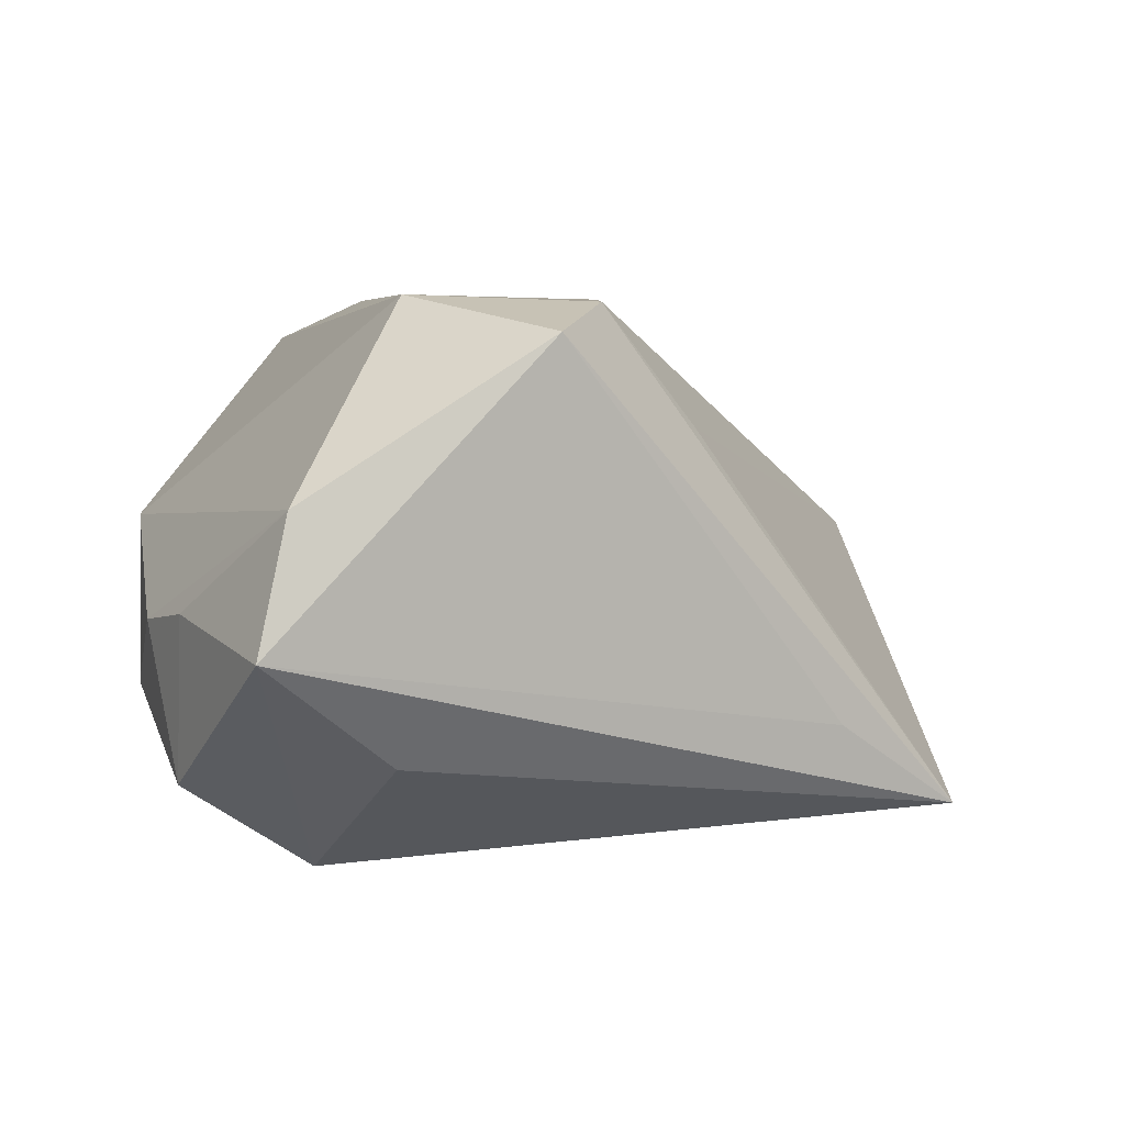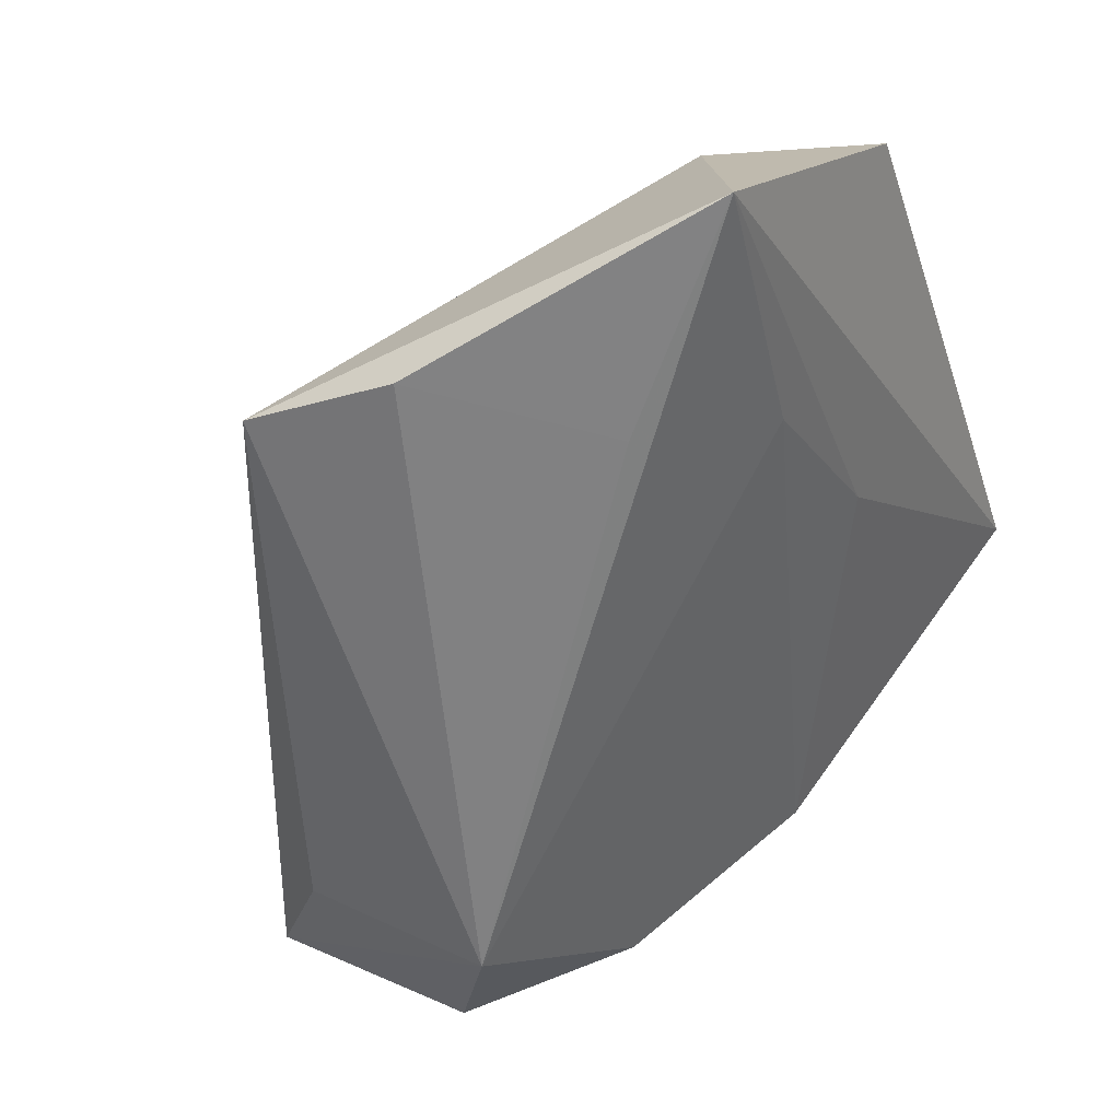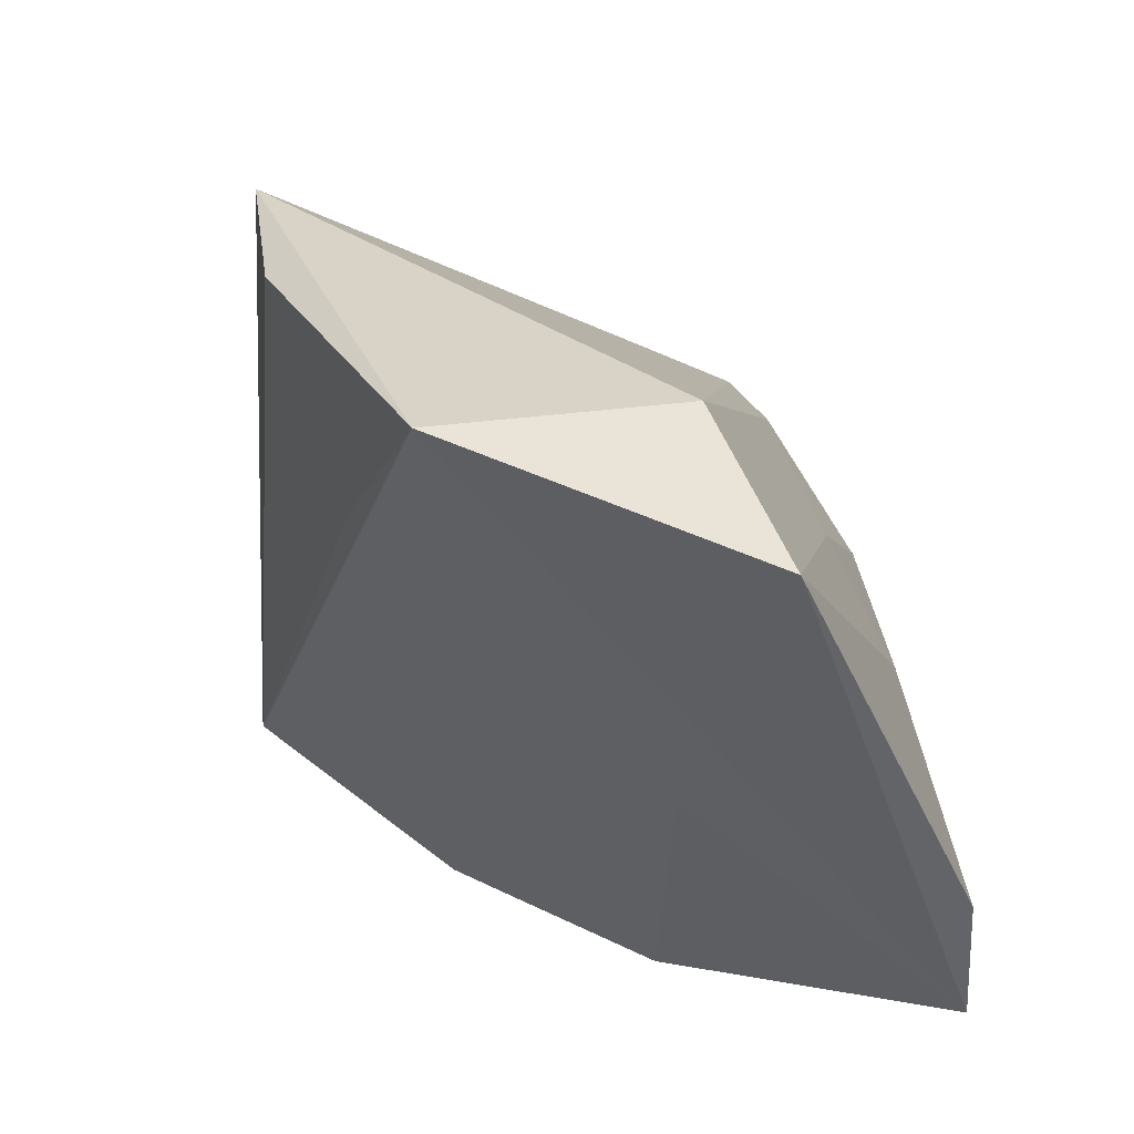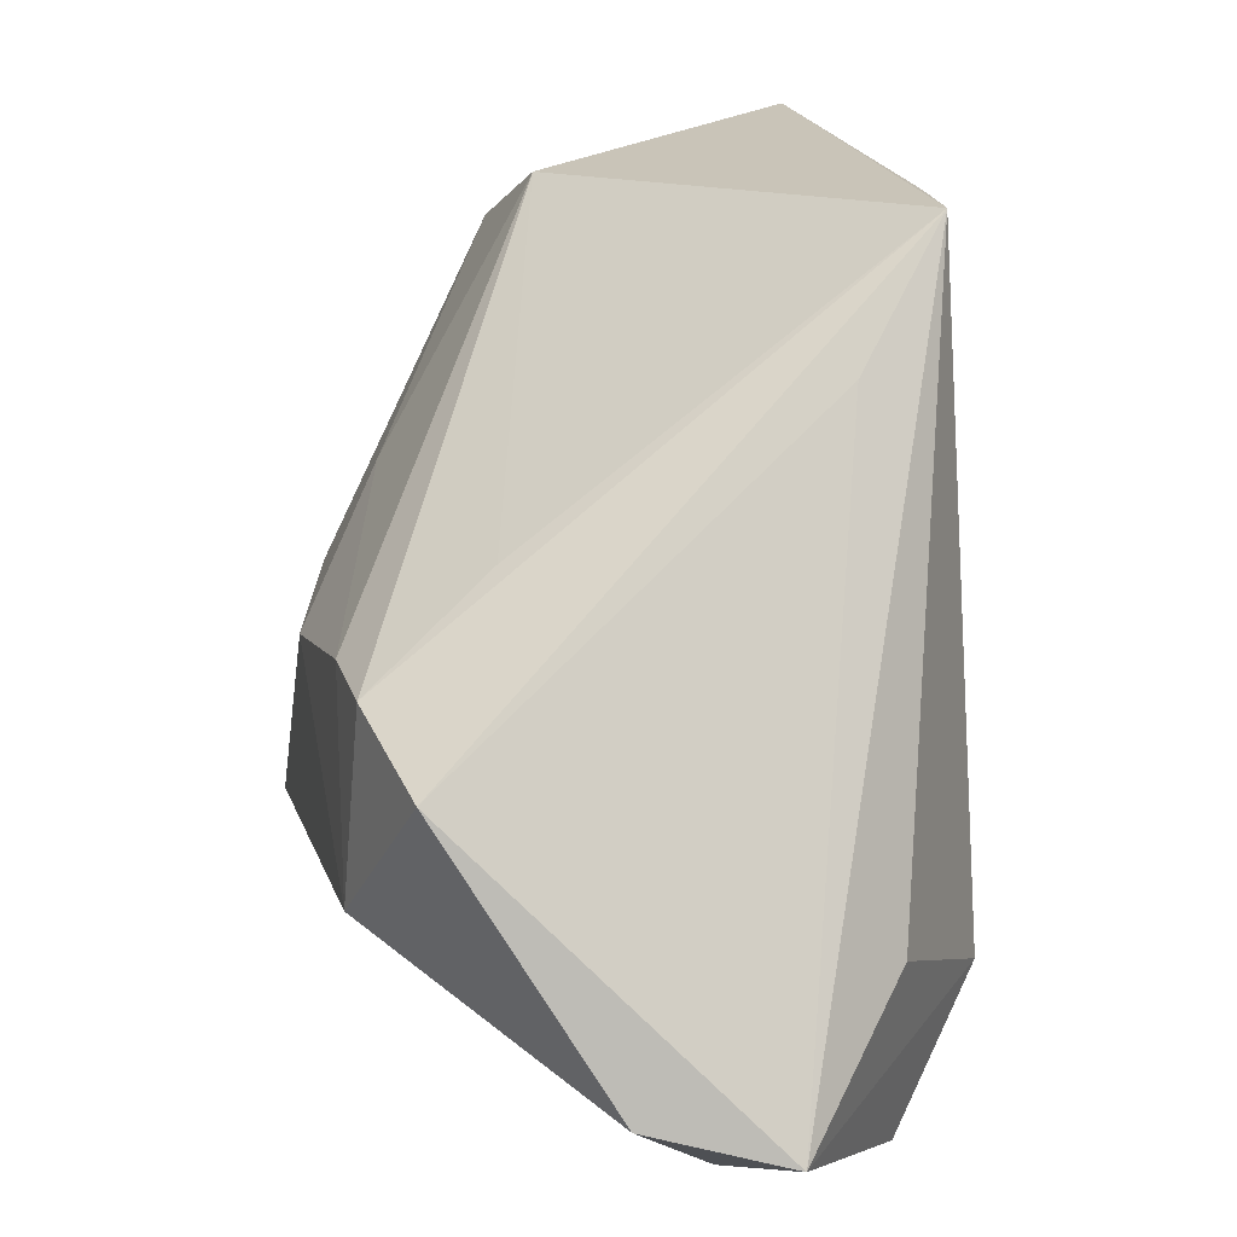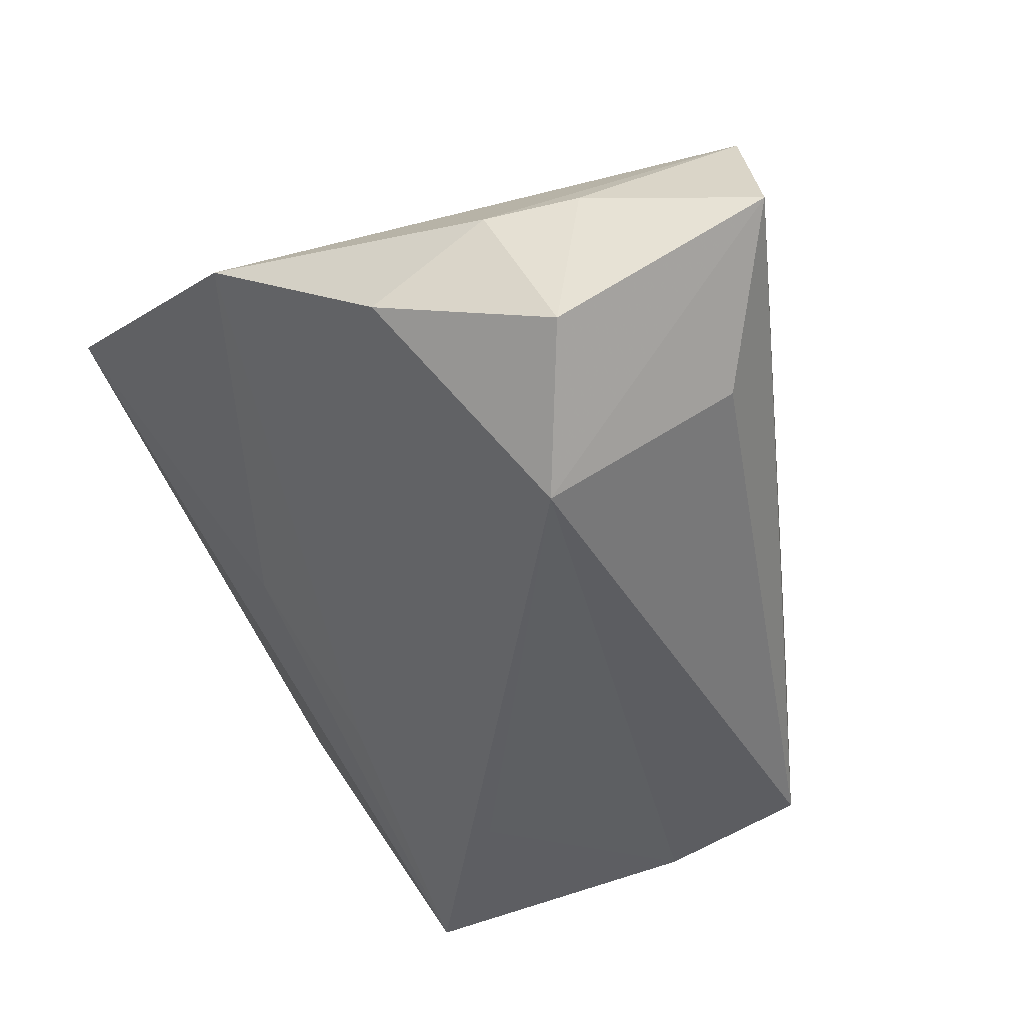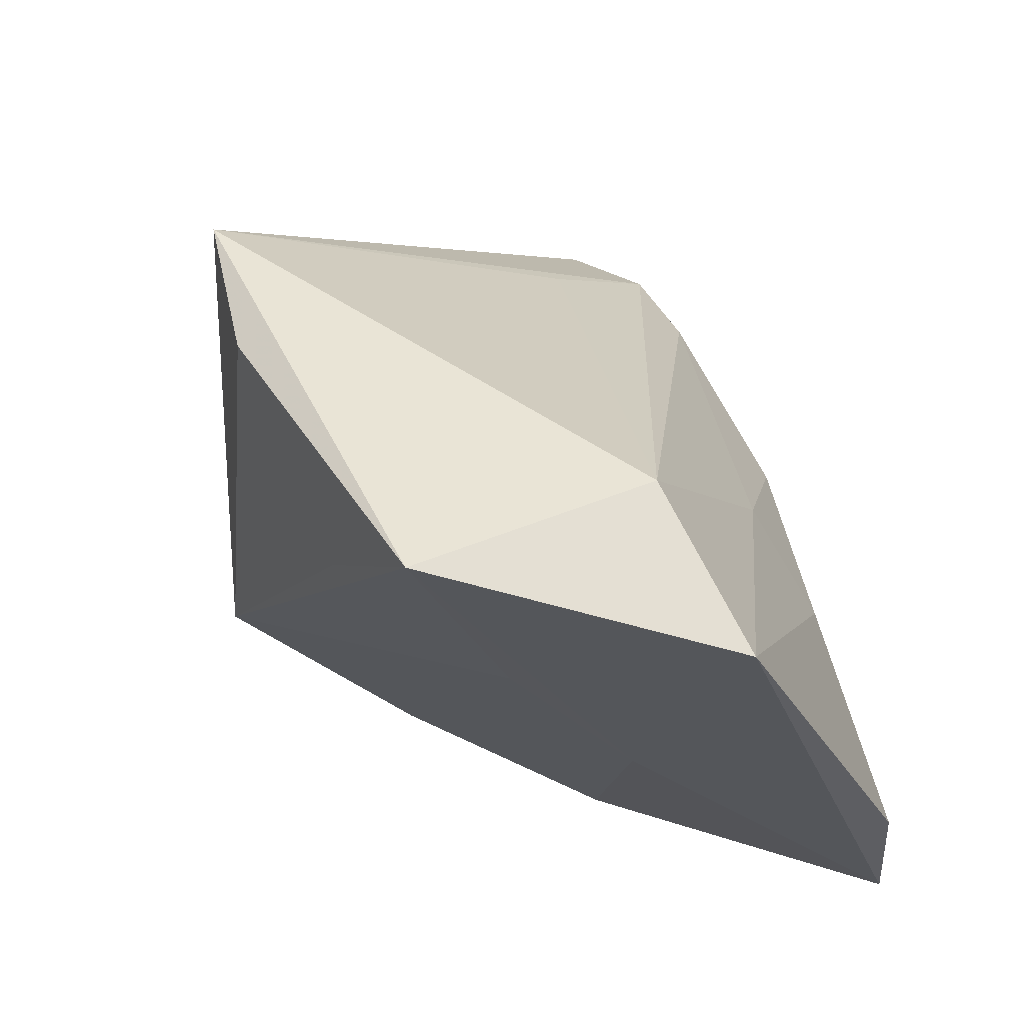
<metadata>
{"format":"obj","ext":"obj","renderer":"f3d","projection":"perspective","resolution":1024,"background":"white","views":[{"elev":5.0,"azim":79.4,"up":"+Z"},{"elev":-58.8,"azim":-161.3,"up":"+Z"},{"elev":39.4,"azim":-109.7,"up":"+Y"},{"elev":11.4,"azim":76.8,"up":"+Y"},{"elev":-41.7,"azim":26.2,"up":"+Z"},{"elev":54.0,"azim":-114.1,"up":"+Y"}]}
</metadata>
<code>
v -0.03363 0.05109 -0.02579
v -0.03471 0.0007462 -0.001127
v -0.04869 -0.009182 0.02462
v -0.04869 0.03882 0.003477
v -0.00674 0.001619 0.02997
v 0.03836 -0.02069 -0.01696
v 0.0384 -0.00413 0.02609
v 0.04509 -0.03167 0.009282
v -0.02173 -0.0175 0.02997
v -0.0486 -0.02501 0.02559
v 0.01976 0.04328 -0.02573
v 0.02625 0.002259 0.02919
v 0.01949 -0.0273 -0.03018
v 0.003242 0.0439 -0.02909
v -0.01621 0.02952 -0.02735
v 0.01601 0.00385 0.02958
v 0.0255 0.0288 -0.0158
v 0.02718 -0.04167 -0.01969
v 0.02994 -0.04139 -0.001988
v -0.03048 0.01987 -0.01398
v 0.02262 0.01307 0.01611
v -0.02972 0.04441 0.002016
v 0.01989 -0.04436 -0.003491
v 0.0214 -0.01792 0.02997
v -0.0196 0.01662 0.02017
v -0.02802 0.004882 0.02469
v 0.04865 -0.03505 -0.004938
v -0.0151 -0.04428 0.00504
v 0.00682 -0.04496 -0.01172
f 24 28 8
f 10 28 24
f 1 10 4
f 15 13 1
f 11 6 13
f 1 13 20
f 13 28 20
f 14 15 1
f 1 11 14
f 13 15 14
f 14 11 13
f 7 11 12
f 7 24 8
f 12 24 7
f 8 28 23
f 29 28 13
f 13 18 29
f 29 23 28
f 18 23 29
f 13 6 27
f 27 18 13
f 6 11 27
f 27 7 8
f 2 28 10
f 2 20 28
f 2 10 1
f 1 20 2
f 3 4 10
f 16 24 12
f 16 5 24
f 10 24 9
f 24 5 9
f 9 3 10
f 5 3 9
f 22 11 1
f 22 16 12
f 1 4 22
f 19 23 18
f 18 27 19
f 8 23 19
f 19 27 8
f 11 7 17
f 17 27 11
f 7 27 17
f 4 3 26
f 26 3 5
f 12 11 21
f 21 22 12
f 11 22 21
f 5 16 25
f 16 22 25
f 25 22 4
f 4 26 25
f 25 26 5

</code>
